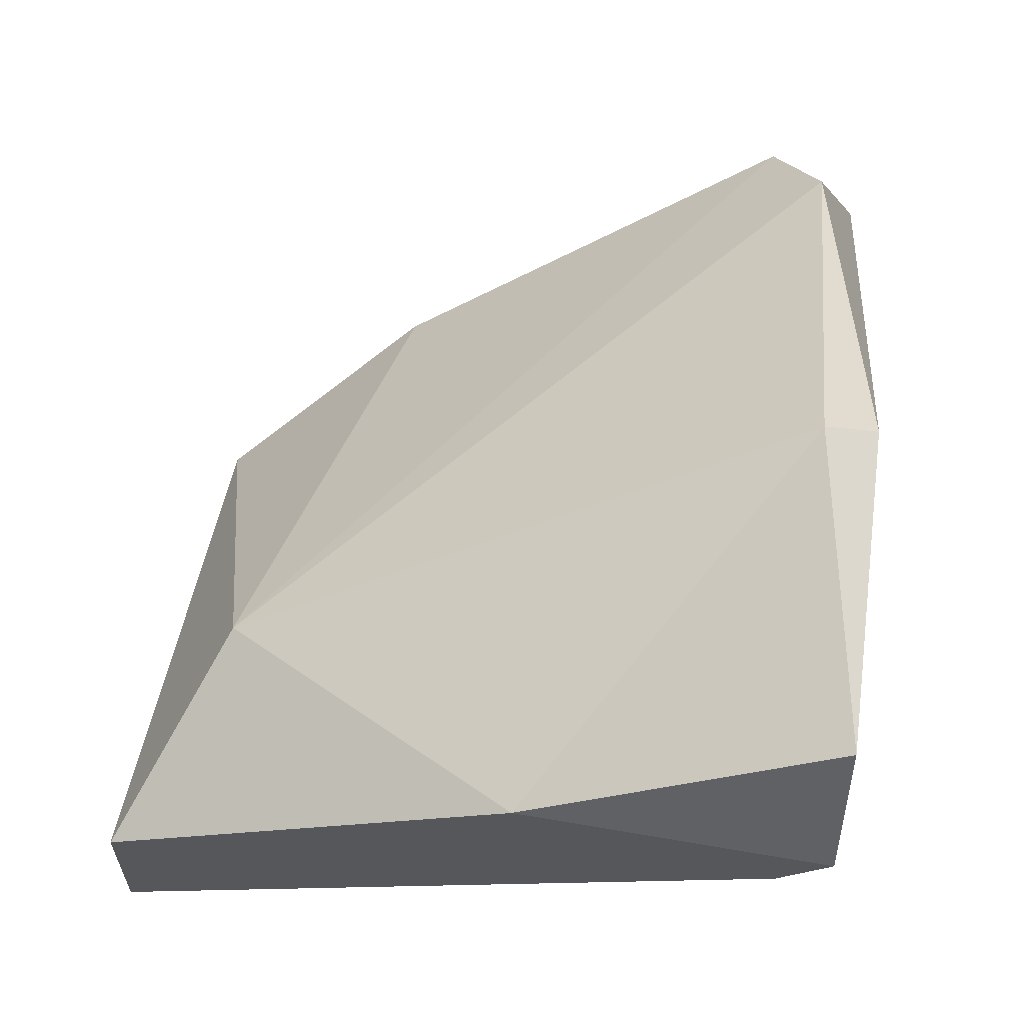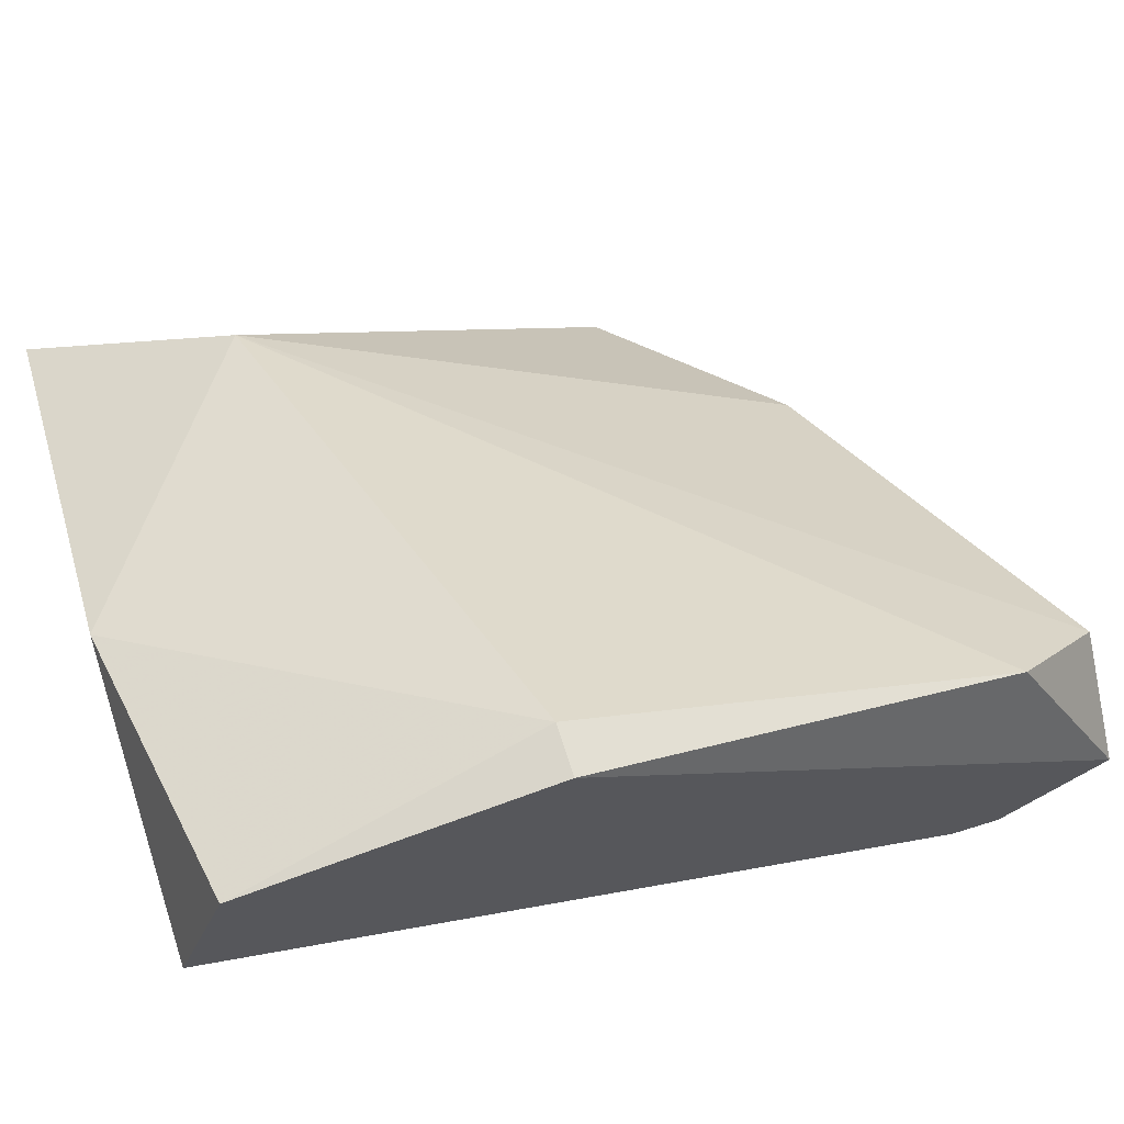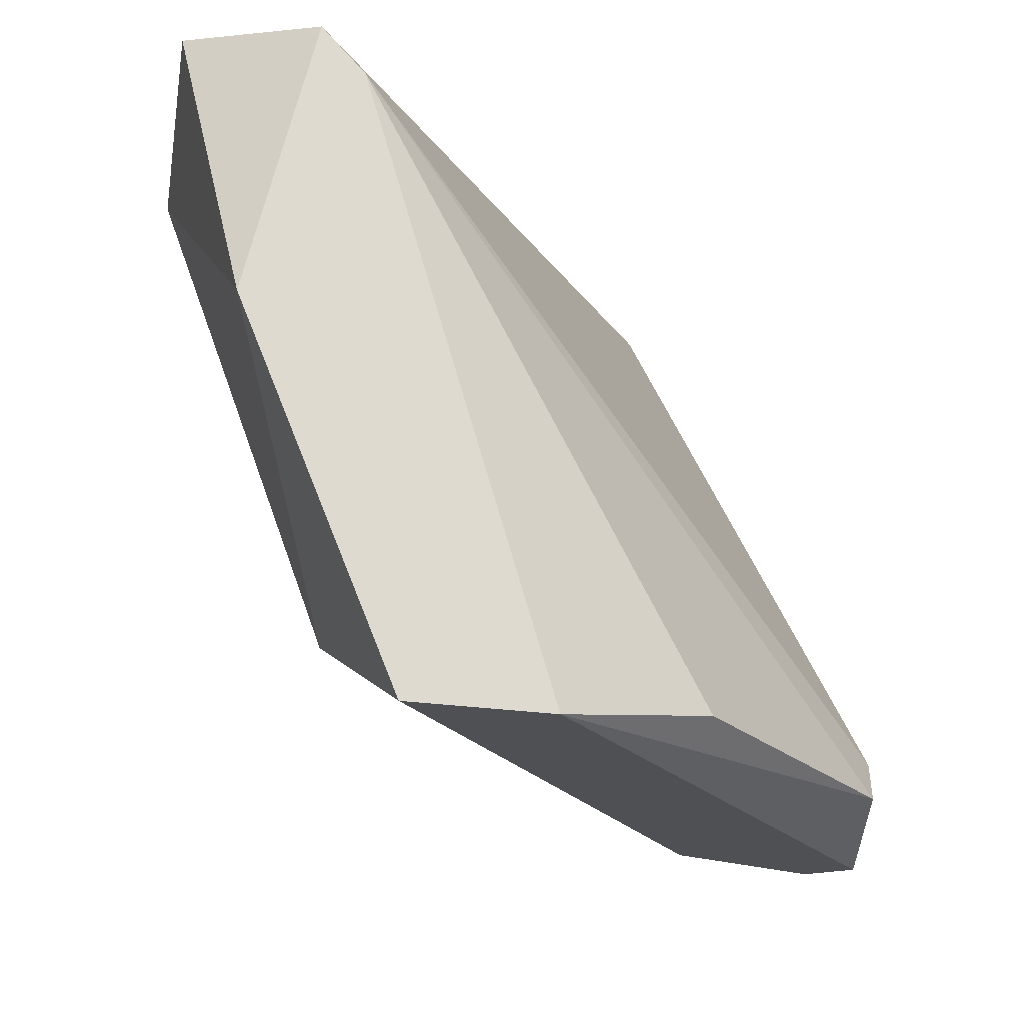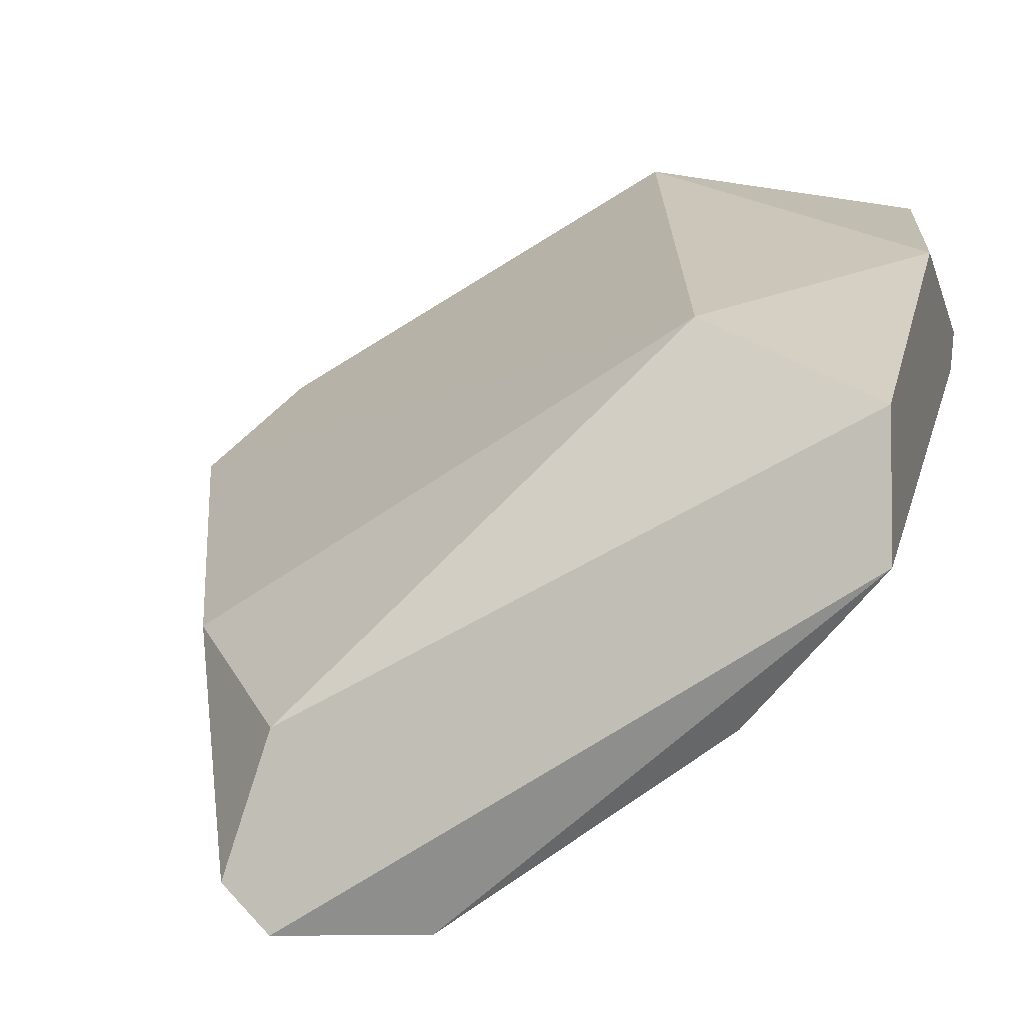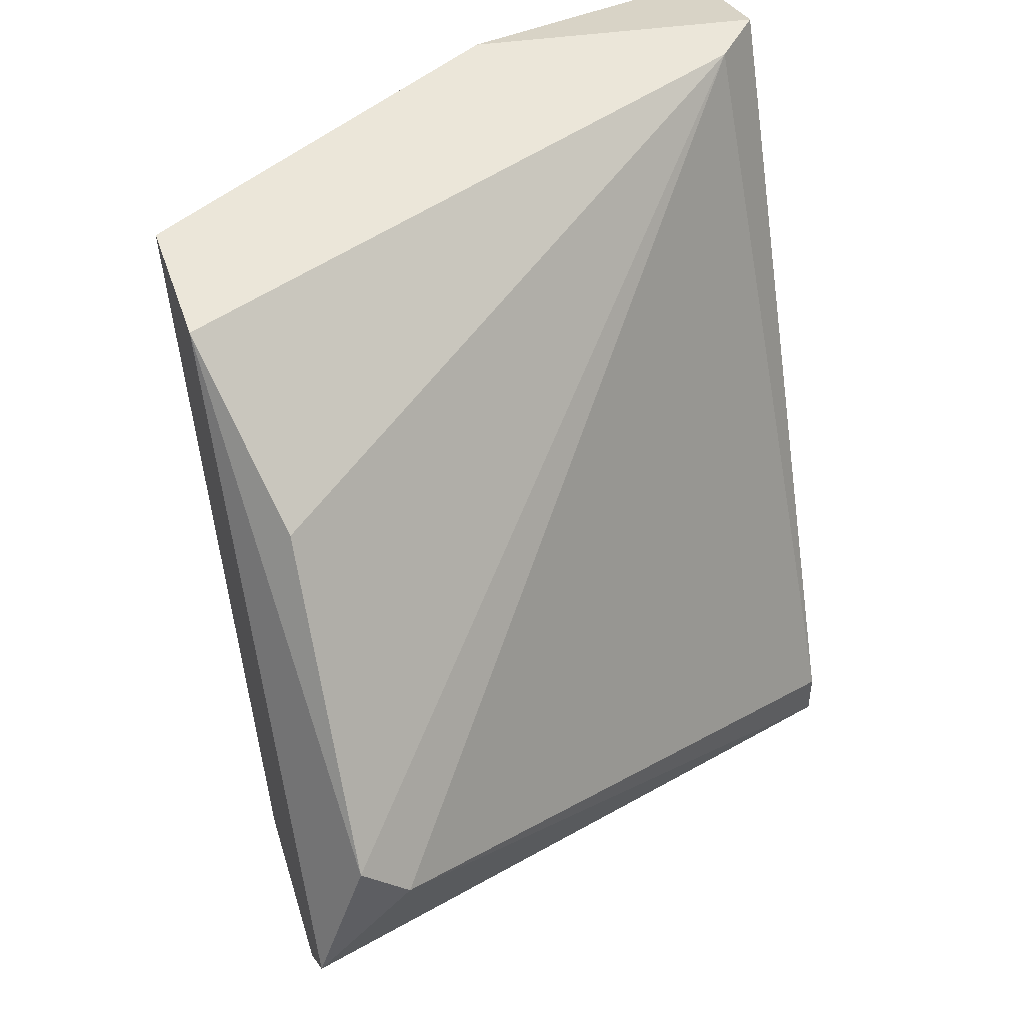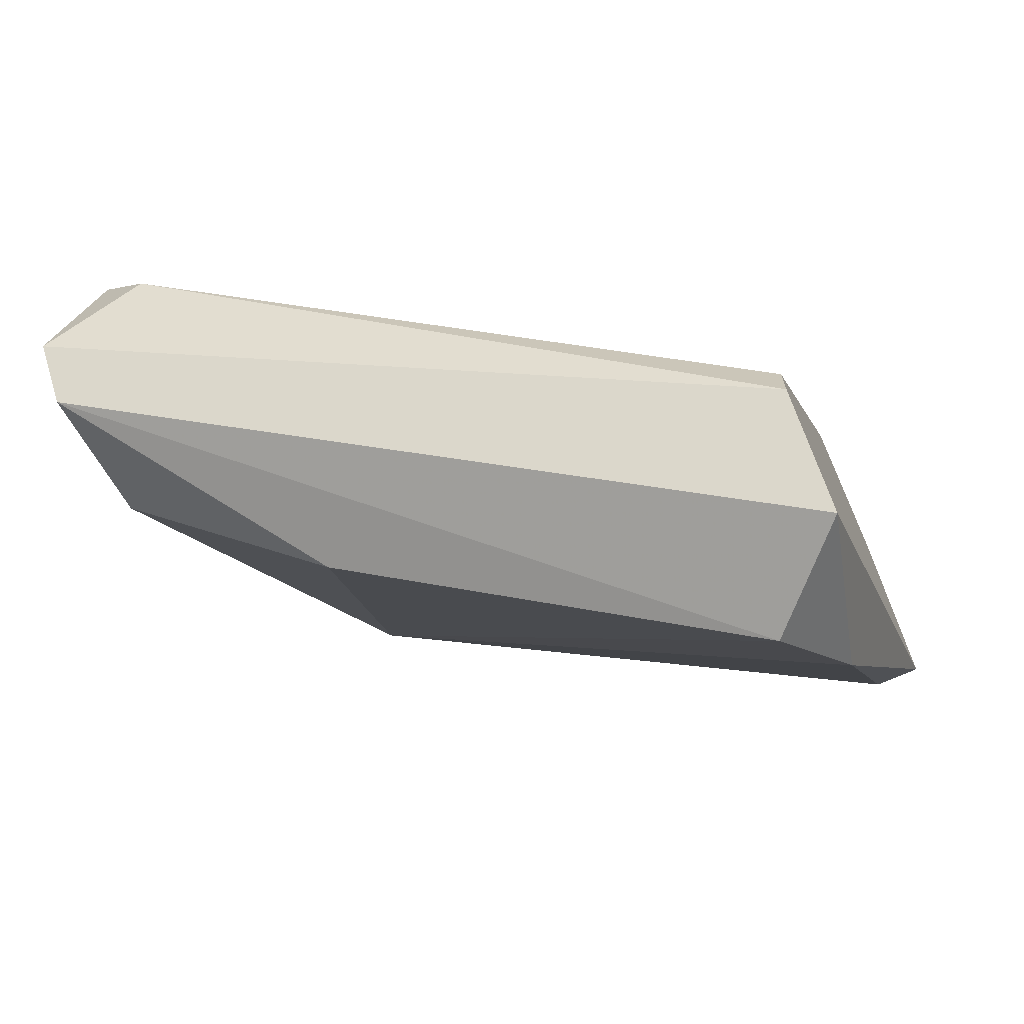
<metadata>
{"format":"obj","ext":"obj","renderer":"f3d","projection":"perspective","resolution":1024,"background":"white","views":[{"elev":62.5,"azim":6.4,"up":"+Y"},{"elev":67.5,"azim":72.5,"up":"+Y"},{"elev":70.7,"azim":-85.1,"up":"+Z"},{"elev":-3.0,"azim":-75.3,"up":"+Y"},{"elev":47.4,"azim":-18.2,"up":"+Z"},{"elev":-69.5,"azim":24.4,"up":"+Z"}]}
</metadata>
<code>
v -0.02134 0.02167 -0.04713
v -0.0286 0.01804 -0.04441
v -0.03132 0.01623 -0.03353
v -0.03132 0.0126 -0.03897
v -0.01953 0.01986 -0.04713
v -0.01953 0.01804 -0.04532
v -0.01953 0.01804 -0.04441
v -0.01953 0.02711 -0.03172
v -0.01953 0.02439 -0.03081
v -0.01953 0.02802 -0.03716
v -0.02044 0.02348 -0.04532
v -0.02044 0.02348 -0.03081
v -0.02044 0.02802 -0.03716
v -0.02497 0.0253 -0.03081
v -0.03041 0.02348 -0.03444
v -0.03041 0.0126 -0.03988
v -0.03223 0.02167 -0.03081
v -0.03223 0.01623 -0.04169
v -0.03223 0.0126 -0.04169
v -0.03223 0.01351 -0.0426
v -0.03223 0.01895 -0.03081
f 7 8 9
f 20 19 17
f 6 10 8
f 17 19 21
f 12 17 21
f 19 4 21
f 20 17 18
f 17 15 18
f 19 20 5
f 6 19 5
f 10 6 5
f 20 1 5
f 1 20 2
f 15 1 2
f 20 18 2
f 18 15 2
f 4 12 3
f 12 21 3
f 21 4 3
f 17 12 14
f 15 17 14
f 14 8 13
f 8 10 13
f 15 14 13
f 6 8 7
f 19 6 16
f 4 19 16
f 12 4 16
f 7 12 16
f 6 7 16
f 1 15 11
f 10 5 11
f 5 1 11
f 13 10 11
f 15 13 11
f 14 12 9
f 8 14 9
f 12 7 9

</code>
